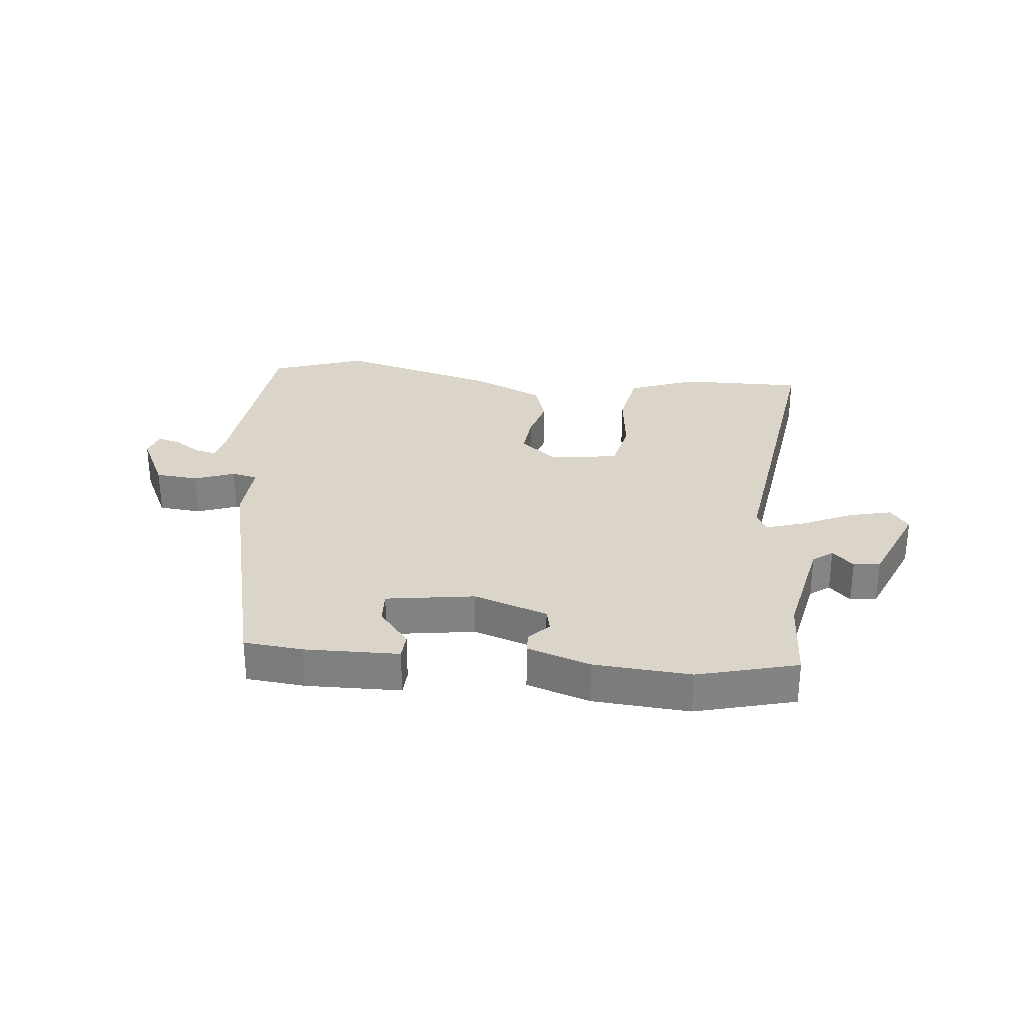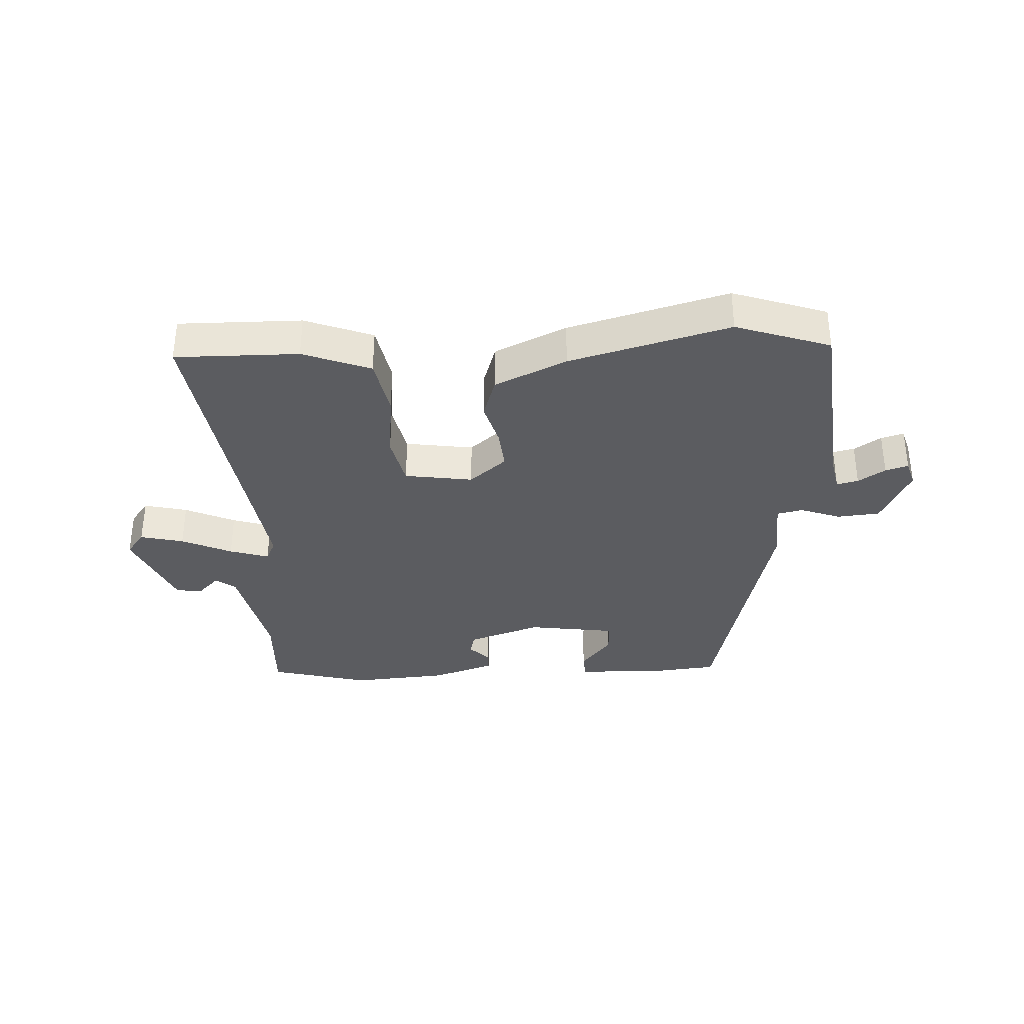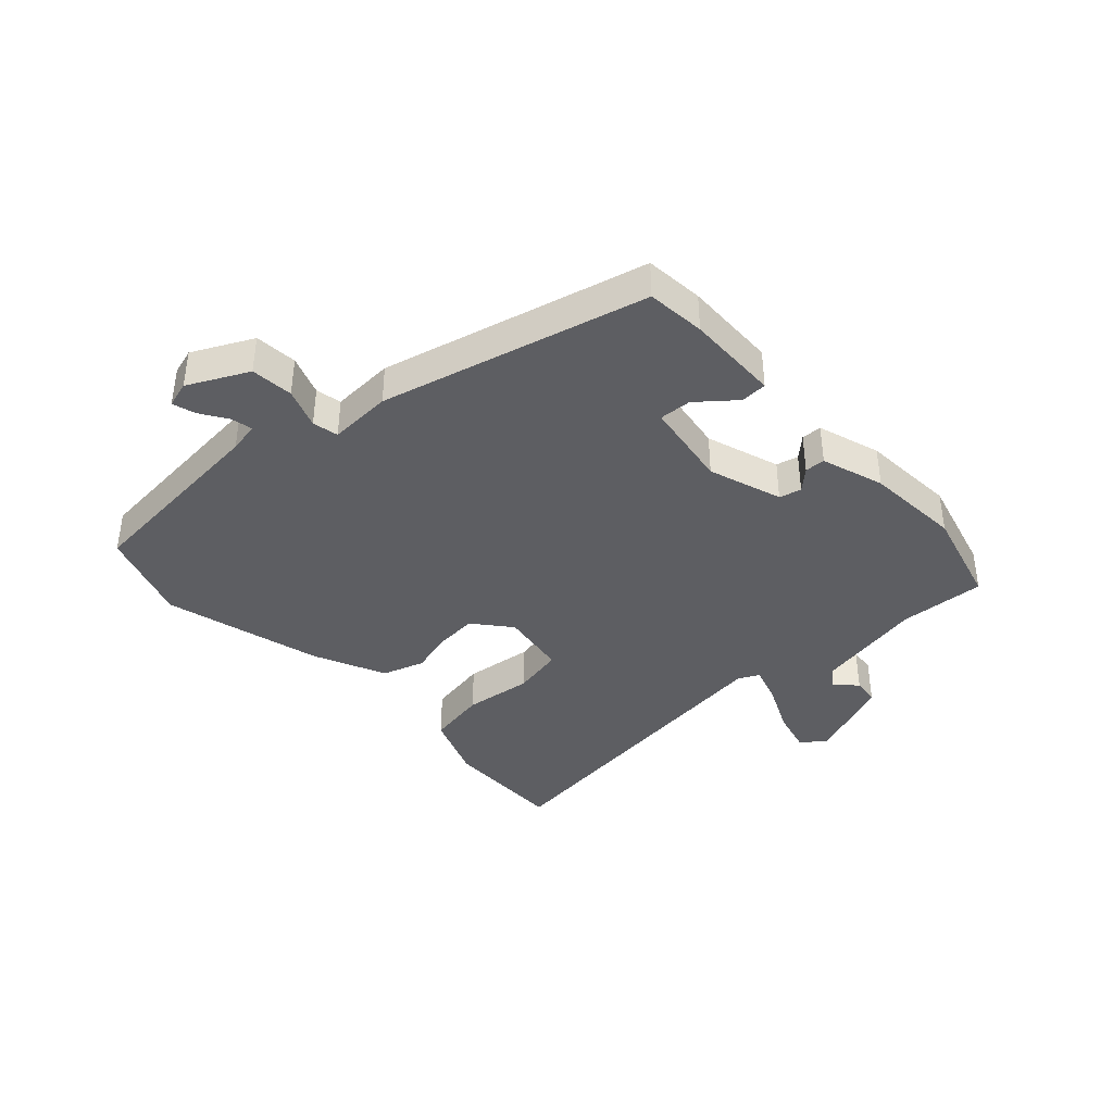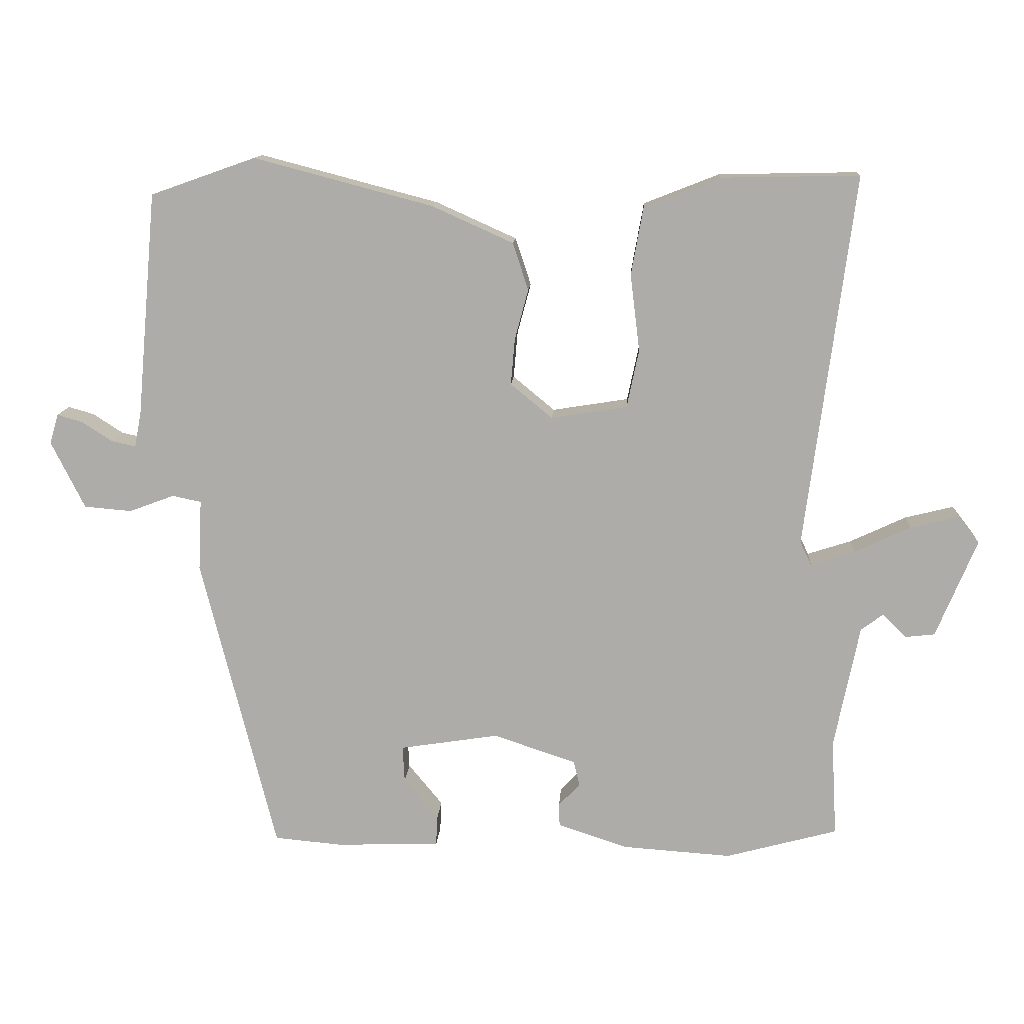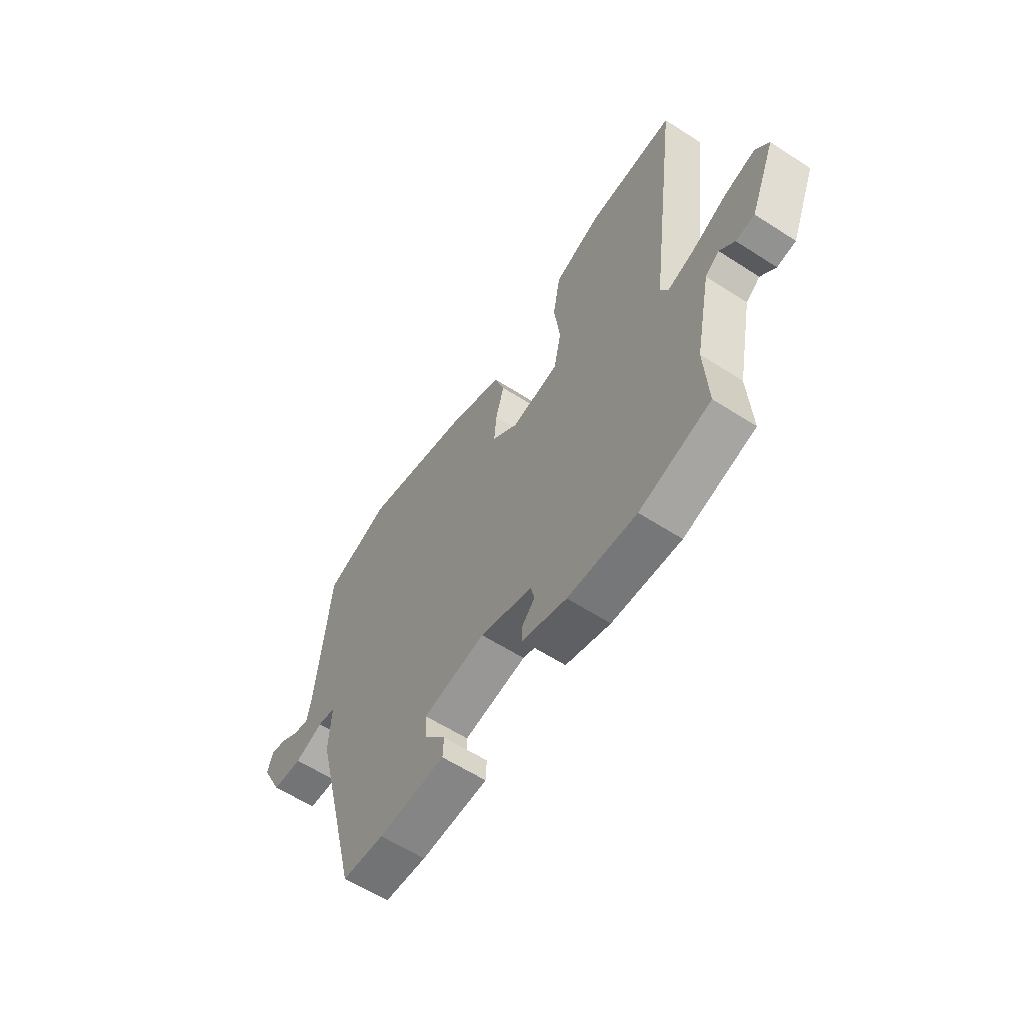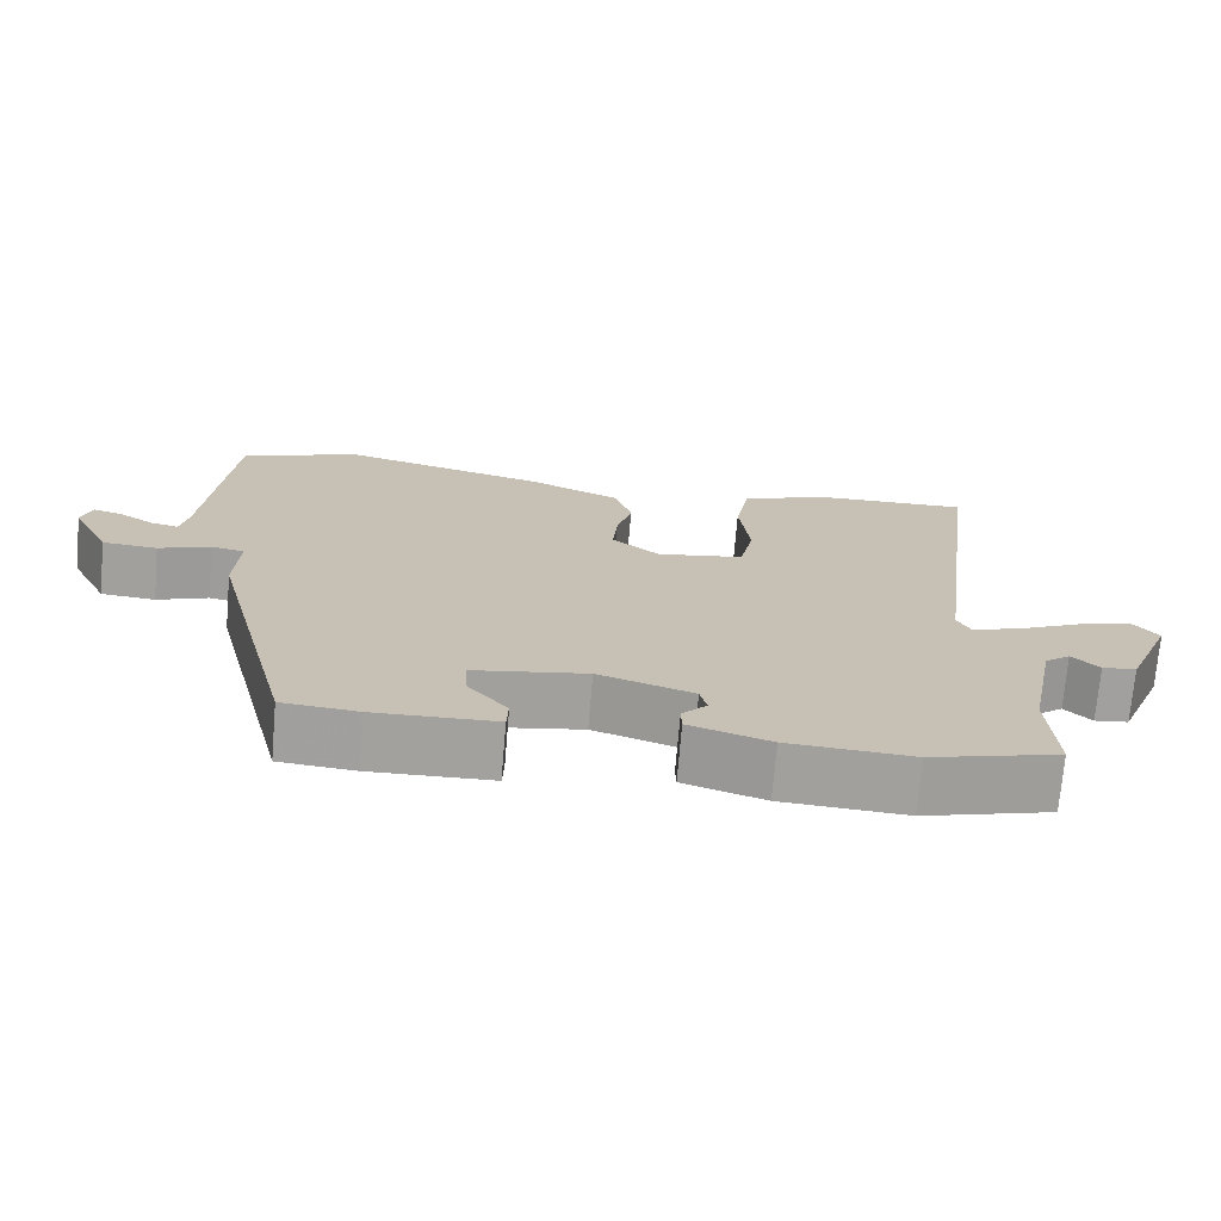
<metadata>
{"format":"obj","ext":"obj","renderer":"f3d","projection":"perspective","resolution":1024,"background":"white","views":[{"elev":29.4,"azim":-173.8,"up":"+Y"},{"elev":-34.5,"azim":3.4,"up":"+Y"},{"elev":-39.1,"azim":132.7,"up":"+Y"},{"elev":12.7,"azim":-176.4,"up":"+Z"},{"elev":-60.5,"azim":-123.4,"up":"+Z"},{"elev":-72.0,"azim":175.2,"up":"+Z"}]}
</metadata>
<code>
v -0.371 0.07 -0.535
v -0.537 0.07 -0.49
v -0.529 0.07 -0.346
v -0.566 0.07 -0.162
v -0.599 0.07 -0.137
v -0.634 0.07 -0.172
v -0.678 0.07 -0.167
v -0.738 0.07 -0.022
v -0.707 0.07 0.018
v -0.635 0.07 0
v -0.552 0.07 -0.039
v -0.487 0.07 -0.06
v -0.47 0.07 -0.025
v -0.542 0.07 0.529
v -0.337 0.07 0.525
v -0.225 0.07 0.481
v -0.207 0.07 0.381
v -0.221 0.07 0.267
v -0.203 0.07 0.181
v -0.09 0.07 0.163
v -0.028 0.07 0.214
v -0.034 0.07 0.283
v -0.054 0.07 0.357
v -0.031 0.07 0.427
v 0.089 0.07 0.481
v 0.355 0.07 0.551
v 0.511 0.07 0.496
v 0.541 0.07 0.162
v 0.551 0.07 0.111
v 0.587 0.07 0.119
v 0.632 0.07 0.148
v 0.67 0.07 0.159
v 0.683 0.07 0.115
v 0.633 0.07 0.015
v 0.562 0.07 0.009
v 0.495 0.07 0.034
v 0.452 0.07 0.025
v 0.457 0.07 -0.08
v 0.346 0.07 -0.522
v 0.248 0.07 -0.531
v 0.091 0.07 -0.527
v 0.089 0.07 -0.483
v 0.14 0.07 -0.421
v 0.143 0.07 -0.367
v -0.004 0.07 -0.344
v -0.127 0.07 -0.385
v -0.136 0.07 -0.422
v -0.104 0.07 -0.456
v -0.105 0.07 -0.49
v -0.21 0.07 -0.524
v -0.371 0 -0.535
v -0.537 0 -0.49
v -0.529 0 -0.346
v -0.566 0 -0.162
v -0.599 0 -0.137
v -0.634 0 -0.172
v -0.678 0 -0.167
v -0.738 0 -0.022
v -0.707 0 0.018
v -0.635 0 0
v -0.552 0 -0.039
v -0.487 0 -0.06
v -0.47 0 -0.025
v -0.542 0 0.529
v -0.337 0 0.525
v -0.225 0 0.481
v -0.207 0 0.381
v -0.221 0 0.267
v -0.203 0 0.181
v -0.09 0 0.163
v -0.028 0 0.214
v -0.034 0 0.283
v -0.054 0 0.357
v -0.031 0 0.427
v 0.089 0 0.481
v 0.355 0 0.551
v 0.511 0 0.496
v 0.541 0 0.162
v 0.551 0 0.111
v 0.587 0 0.119
v 0.632 0 0.148
v 0.67 0 0.159
v 0.683 0 0.115
v 0.633 0 0.015
v 0.562 0 0.009
v 0.495 0 0.034
v 0.452 0 0.025
v 0.457 0 -0.08
v 0.346 0 -0.522
v 0.248 0 -0.531
v 0.091 0 -0.527
v 0.089 0 -0.483
v 0.14 0 -0.421
v 0.143 0 -0.367
v -0.004 0 -0.344
v -0.127 0 -0.385
v -0.136 0 -0.422
v -0.104 0 -0.456
v -0.105 0 -0.49
v -0.21 0 -0.524
f 47 48 49 50
f 46 47 50 1
f 40 41 42 43
f 40 43 44
f 37 38 39 40
f 37 40 44
f 33 34 35 36
f 33 36 37
f 30 31 32 33
f 29 30 33 37
f 28 29 37
f 22 23 24 25
f 21 22 25 26
f 15 16 17 18
f 13 14 15 18
f 12 13 18 19
f 8 9 10 11
f 8 11 12
f 5 6 7 8
f 4 5 8 12
f 3 4 12 19
f 46 1 2 3
f 45 46 3 19
f 44 45 19 20
f 37 44 20 21
f 27 28 37
f 21 26 27 37
f 100 99 98 97
f 51 100 97 96
f 93 92 91 90
f 94 93 90
f 90 89 88 87
f 94 90 87
f 86 85 84 83
f 87 86 83
f 83 82 81 80
f 87 83 80 79
f 87 79 78
f 75 74 73 72
f 76 75 72 71
f 68 67 66 65
f 68 65 64 63
f 69 68 63 62
f 61 60 59 58
f 62 61 58
f 58 57 56 55
f 62 58 55 54
f 69 62 54 53
f 53 52 51 96
f 69 53 96 95
f 70 69 95 94
f 71 70 94 87
f 87 78 77
f 87 77 76 71
f 1 51 52 2
f 2 52 53 3
f 3 53 54 4
f 4 54 55 5
f 5 55 56 6
f 6 56 57 7
f 7 57 58 8
f 8 58 59 9
f 9 59 60 10
f 10 60 61 11
f 11 61 62 12
f 12 62 63 13
f 13 63 64 14
f 14 64 65 15
f 15 65 66 16
f 16 66 67 17
f 17 67 68 18
f 18 68 69 19
f 19 69 70 20
f 20 70 71 21
f 21 71 72 22
f 22 72 73 23
f 23 73 74 24
f 24 74 75 25
f 25 75 76 26
f 26 76 77 27
f 27 77 78 28
f 28 78 79 29
f 29 79 80 30
f 30 80 81 31
f 31 81 82 32
f 32 82 83 33
f 33 83 84 34
f 34 84 85 35
f 35 85 86 36
f 36 86 87 37
f 37 87 88 38
f 38 88 89 39
f 39 89 90 40
f 40 90 91 41
f 41 91 92 42
f 42 92 93 43
f 43 93 94 44
f 44 94 95 45
f 45 95 96 46
f 46 96 97 47
f 47 97 98 48
f 48 98 99 49
f 49 99 100 50
f 50 100 51 1

</code>
